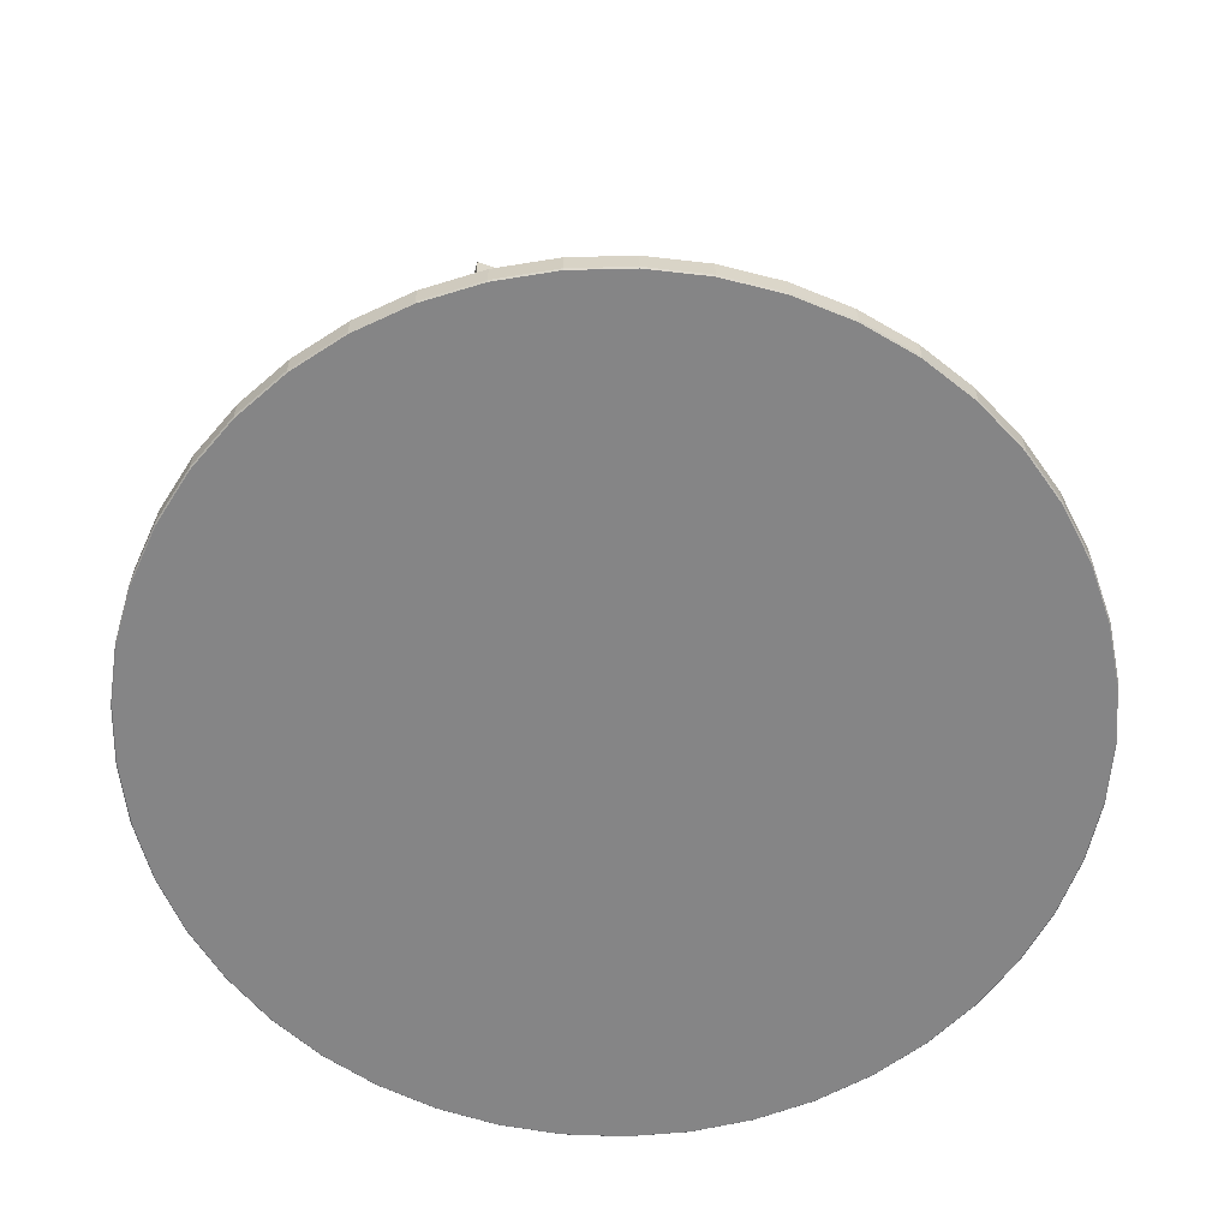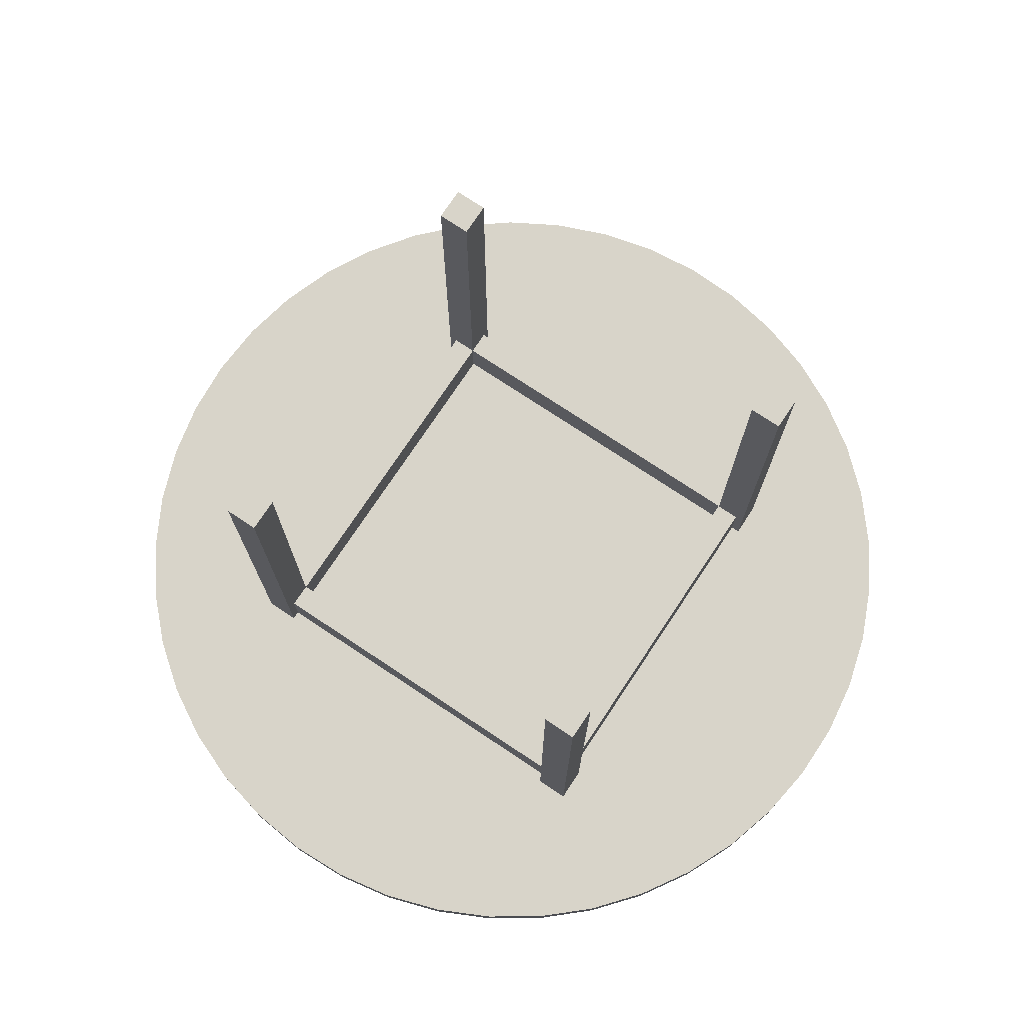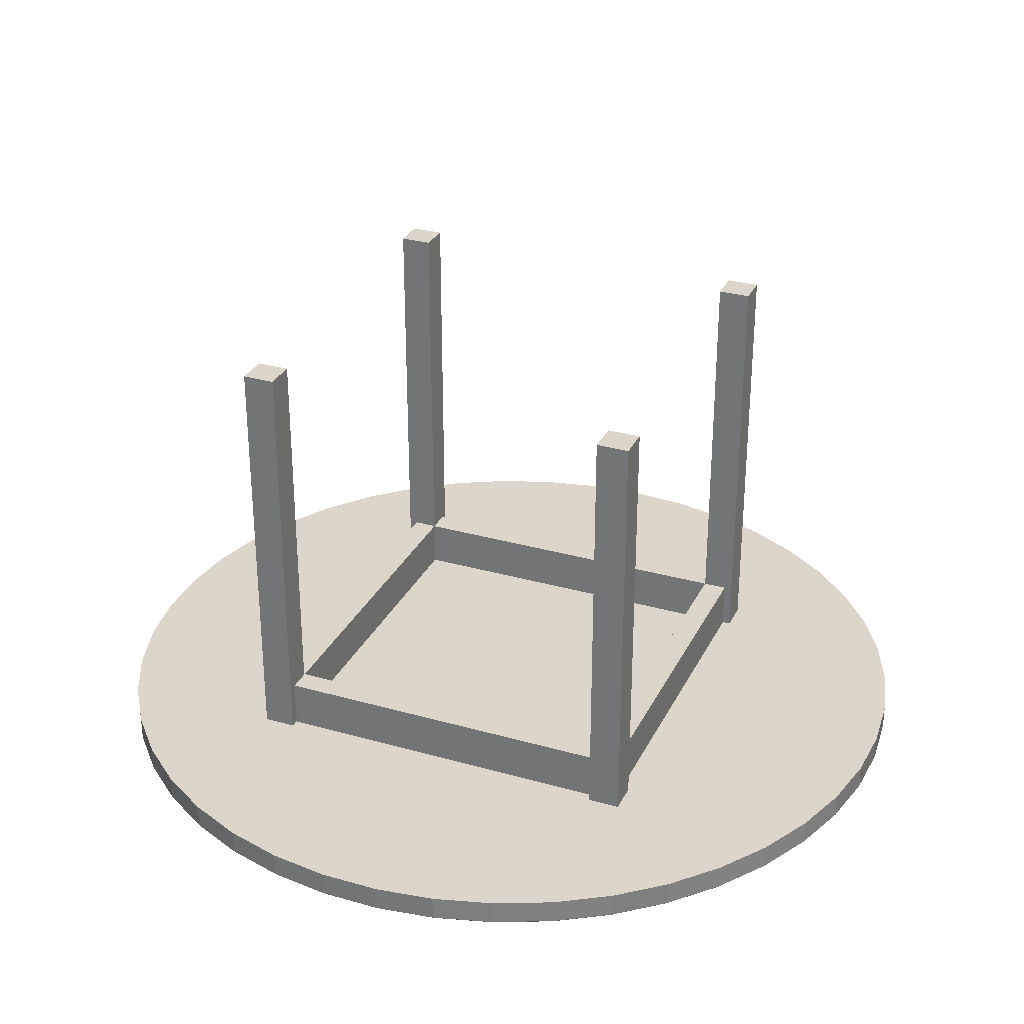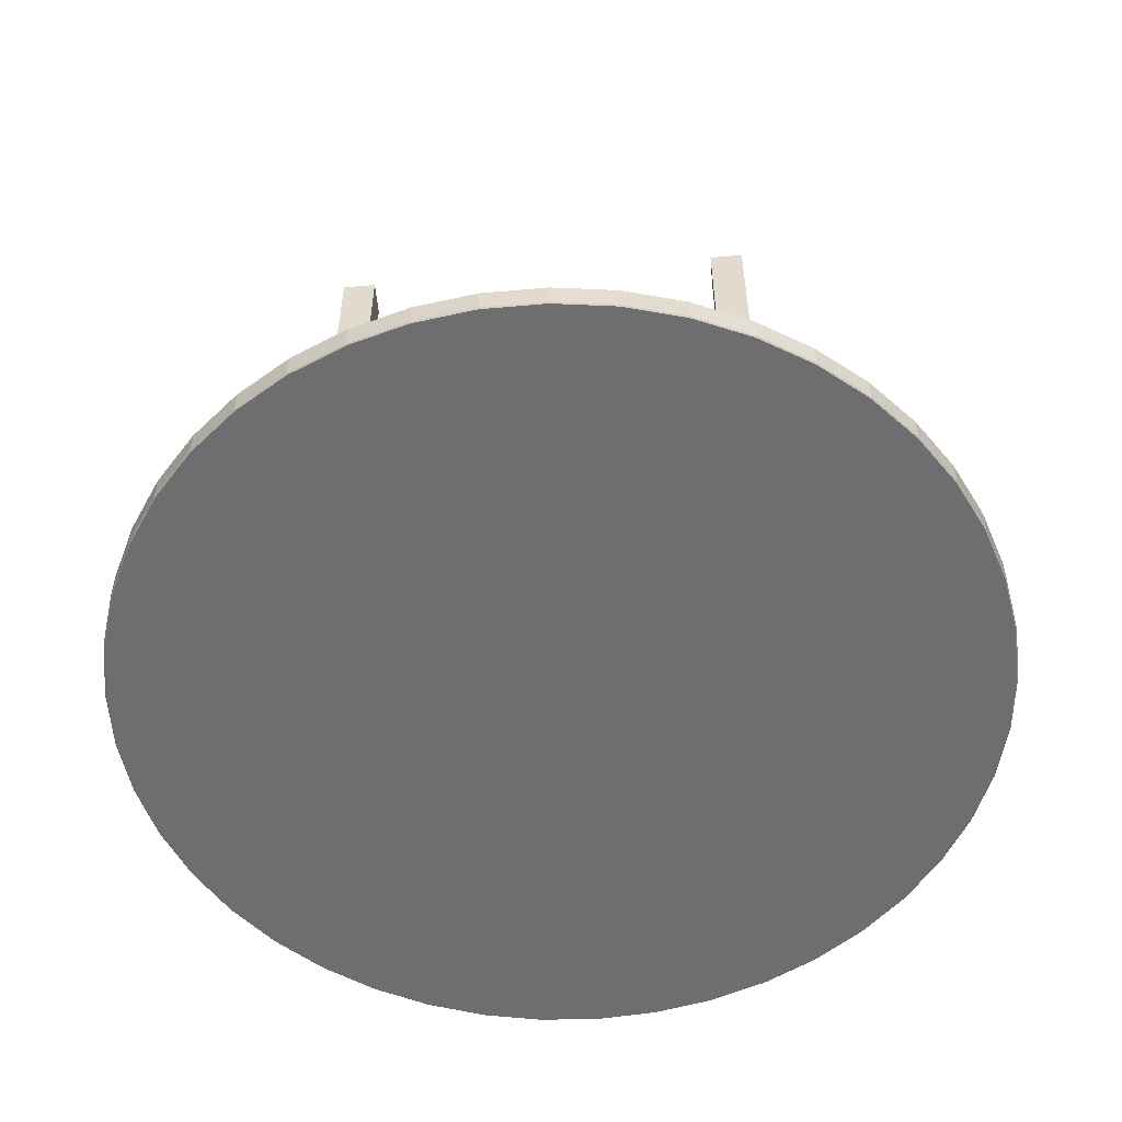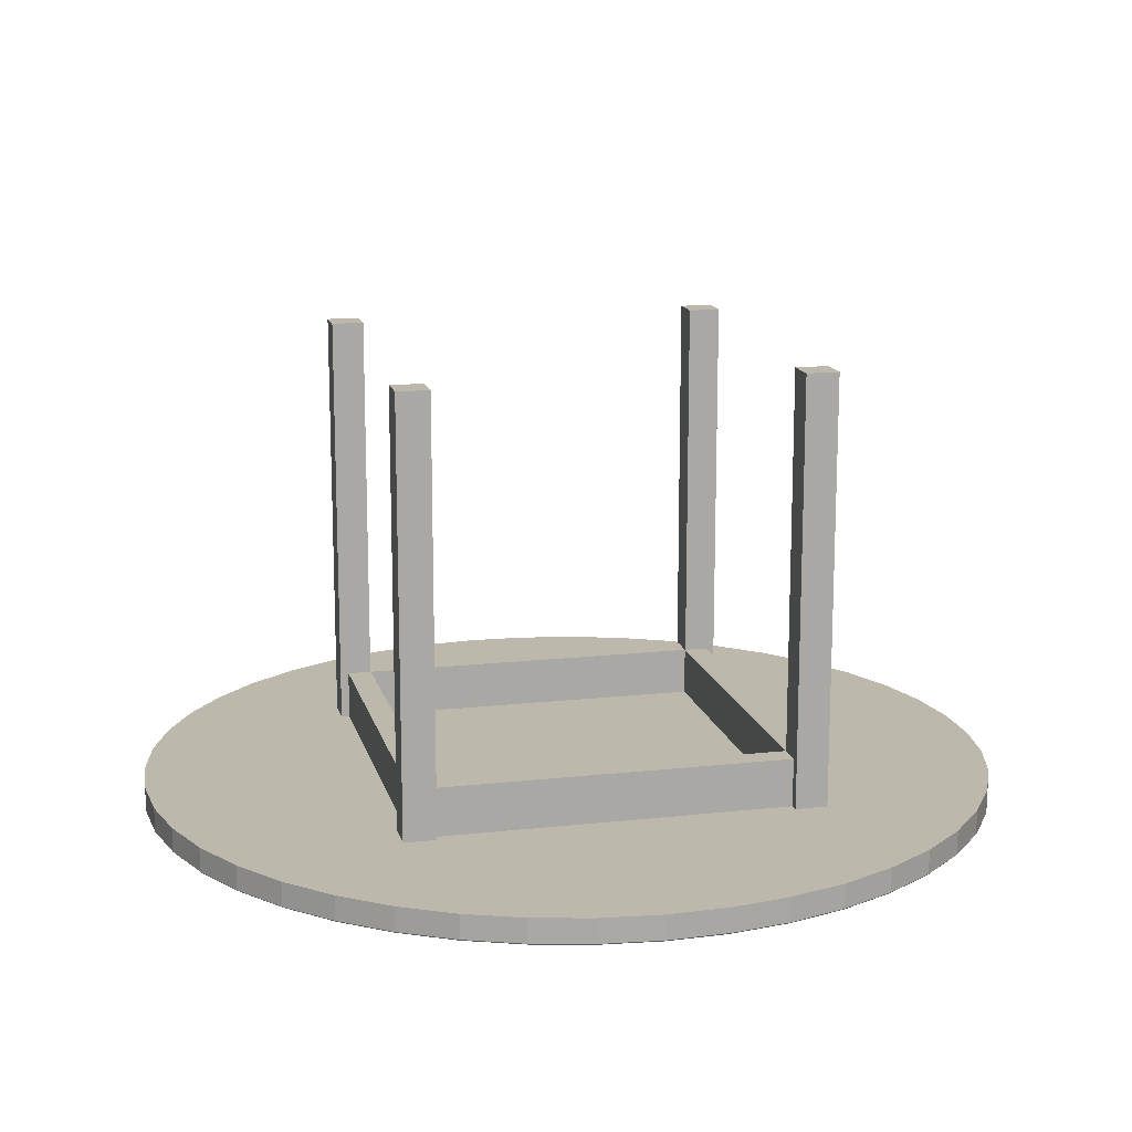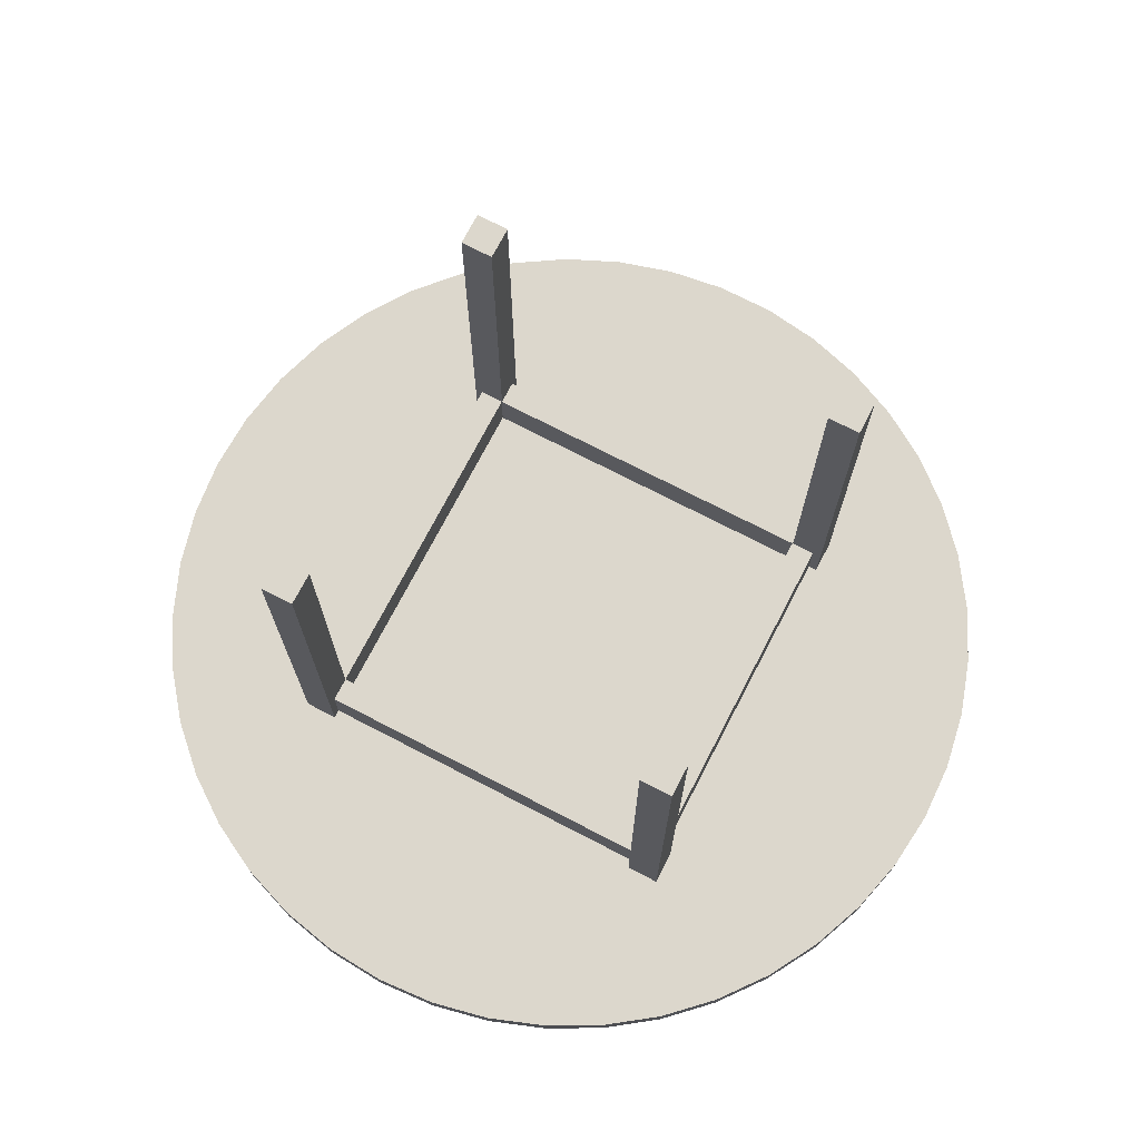
<metadata>
{"format":"obj","ext":"obj","renderer":"f3d","projection":"perspective","resolution":1024,"background":"white","views":[{"elev":-61.9,"azim":-108.6,"up":"+Z"},{"elev":75.0,"azim":33.6,"up":"+Z"},{"elev":30.1,"azim":112.5,"up":"+Z"},{"elev":-54.4,"azim":95.3,"up":"+Z"},{"elev":14.8,"azim":-13.5,"up":"+Z"},{"elev":72.8,"azim":-62.6,"up":"+Z"}]}
</metadata>
<code>
o m923
v 0.2225 0.1947 -0.02546
v 0.2225 0.1947 0.02824
v 0.1957 0.1947 0.02824
v 0.1957 0.1947 -0.02546
v 0.2225 -0.1946 -0.02546
v 0.2225 -0.1946 0.02824
v 0.1957 -0.1946 0.02824
v 0.1957 -0.1946 -0.02546
v -0.1932 0.1947 -0.02546
v -0.1932 0.1947 0.02824
v -0.2201 0.1947 0.02824
v -0.2201 0.1947 -0.02546
v -0.2201 -0.1946 -0.02546
v -0.2201 -0.1946 0.02824
v -0.1932 -0.1946 0.02824
v -0.1932 -0.1946 -0.02546
v -0.1934 0.2216 -0.02546
v -0.1934 0.2216 0.02824
v -0.1934 0.1947 0.02824
v -0.1934 0.1947 -0.02546
v 0.1959 0.1947 -0.02546
v 0.1959 0.1947 0.02824
v 0.1959 0.2216 0.02824
v 0.1959 0.2216 -0.02546
v -0.1934 -0.1944 -0.02546
v -0.1934 -0.1944 0.02824
v -0.1934 -0.2213 0.02824
v -0.1934 -0.2213 -0.02546
v 0.1959 -0.2213 -0.02546
v 0.1959 -0.2213 0.02824
v 0.1959 -0.1945 0.02824
v 0.1959 -0.1945 -0.02546
v 0.232 -0.1952 -0.02536
v 0.232 -0.1952 0.4473
v 0.1962 -0.1952 0.4473
v 0.1962 -0.1952 -0.02536
v 0.232 -0.231 -0.02536
v 0.232 -0.231 0.4473
v 0.1962 -0.231 0.4473
v 0.1962 -0.231 -0.02536
v -0.2294 -0.1949 -0.02536
v -0.2294 -0.1949 0.4473
v -0.1936 -0.1949 0.4473
v -0.1936 -0.1949 -0.02536
v -0.1936 -0.2307 -0.02536
v -0.1936 -0.2307 0.4473
v -0.2294 -0.2307 0.4473
v -0.2294 -0.2307 -0.02536
v 0.232 0.2302 -0.02536
v 0.232 0.2302 0.4473
v 0.1962 0.2302 0.4473
v 0.1962 0.2302 -0.02536
v 0.1962 0.1944 -0.02536
v 0.1962 0.1944 0.4473
v 0.232 0.1944 0.4473
v 0.232 0.1944 -0.02536
v -0.1936 0.2305 -0.02536
v -0.1936 0.2305 0.4473
v -0.2294 0.2305 0.4473
v -0.2294 0.2305 -0.02536
v -0.2294 0.1947 -0.02536
v -0.2294 0.1947 0.4473
v -0.1936 0.1947 0.4473
v -0.1936 0.1947 -0.02536
v -0.4711 -0.06611 -0.05251
v -0.4347 -0.1933 -0.05251
v -0.3646 -0.3055 -0.05251
v -0.01706 -0.475 -0.05251
v 0.04921 -0.4727 -0.02584
v 0.1145 -0.4611 -0.02584
v 0.1776 -0.4407 -0.05251
v 0.1776 -0.4407 -0.02584
v 0.2372 -0.4116 -0.05251
v 0.2372 -0.4116 -0.02584
v 0.2921 -0.3745 -0.02584
v 0.3414 -0.3301 -0.05251
v 0.3414 -0.3301 -0.02584
v 0.384 -0.2793 -0.05251
v 0.384 -0.2794 -0.02584
v 0.4192 -0.2231 -0.05251
v 0.4192 -0.2231 -0.02584
v 0.4462 -0.1625 -0.05251
v 0.4462 -0.1625 -0.02584
v 0.4644 -0.09881 -0.05251
v 0.4644 -0.09881 -0.02584
v 0.4737 -0.03315 -0.05251
v 0.4737 -0.03315 -0.02584
v 0.4737 0.03316 -0.02584
v 0.4644 0.09882 -0.05251
v 0.4644 0.09882 -0.02584
v 0.4462 0.1626 -0.05251
v 0.4462 0.1626 -0.02584
v 0.4192 0.2231 -0.05251
v 0.4192 0.2231 -0.02584
v 0.3841 0.2794 -0.05251
v 0.3841 0.2794 -0.02584
v 0.3415 0.3302 -0.02584
v 0.2922 0.3745 -0.05251
v 0.2922 0.3745 -0.02584
v 0.2372 0.4116 -0.05251
v 0.2372 0.4116 -0.02584
v 0.1776 0.4407 -0.05251
v 0.1776 0.4407 -0.02584
v 0.1146 0.4612 -0.02584
v 0.04926 0.4727 -0.05251
v 0.04926 0.4727 -0.02584
v -0.1473 0.4521 -0.05251
v -0.2088 0.4272 -0.05251
v -0.3645 0.3056 -0.05251
v -0.4573 0.1311 -0.05251
v -0.4711 0.06623 -0.05251
v -0.4757 3.2e-05 -0.05251
v -0.4573 -0.131 -0.05251
v -0.4035 -0.2518 -0.05251
v -0.3185 -0.3532 -0.05251
v -0.2662 -0.394 -0.05251
v -0.2088 -0.4271 -0.05251
v -0.1473 -0.452 -0.05251
v -0.083 -0.468 -0.05251
v 0.04921 -0.4727 -0.05251
v 0.1145 -0.4611 -0.05251
v 0.2921 -0.3745 -0.05251
v 0.4737 0.03316 -0.05251
v 0.3415 0.3302 -0.05251
v 0.1146 0.4612 -0.05251
v -0.01701 0.475 -0.05251
v -0.08295 0.4681 -0.05251
v -0.2662 0.3941 -0.05251
v -0.3185 0.3533 -0.05251
v -0.4035 0.2519 -0.05251
v -0.4346 0.1934 -0.05251
v -0.4757 3.2e-05 -0.02584
v -0.4711 -0.06611 -0.02584
v -0.4573 -0.131 -0.02584
v -0.4347 -0.1933 -0.02584
v -0.4035 -0.2518 -0.02584
v -0.3646 -0.3055 -0.02584
v -0.3185 -0.3532 -0.02584
v -0.2662 -0.394 -0.02584
v -0.2088 -0.4271 -0.02584
v -0.1473 -0.452 -0.02584
v -0.083 -0.468 -0.02584
v -0.01706 -0.475 -0.02584
v -0.01701 0.475 -0.02584
v -0.08295 0.4681 -0.02584
v -0.1473 0.4521 -0.02584
v -0.2088 0.4272 -0.02584
v -0.2662 0.3941 -0.02584
v -0.3185 0.3533 -0.02584
v -0.3645 0.3056 -0.02584
v -0.4035 0.2519 -0.02584
v -0.4346 0.1934 -0.02584
v -0.4573 0.1311 -0.02584
v -0.4711 0.06623 -0.02584
v -0.4744 3.2e-05 -0.05394
v -0.4698 -0.06593 -0.05394
v -0.456 -0.1306 -0.05394
v -0.4334 -0.1927 -0.05394
v -0.4024 -0.2511 -0.05394
v -0.3635 -0.3046 -0.05394
v -0.3176 -0.3522 -0.05394
v -0.2655 -0.3929 -0.05394
v -0.2082 -0.4259 -0.05394
v -0.1469 -0.4507 -0.05394
v -0.08277 -0.4667 -0.05394
v -0.01701 -0.4736 -0.05394
v 0.04907 -0.4713 -0.05394
v 0.1142 -0.4598 -0.05394
v 0.1771 -0.4394 -0.05394
v 0.2365 -0.4104 -0.05394
v 0.2913 -0.3735 -0.05394
v 0.3405 -0.3292 -0.05394
v 0.383 -0.2786 -0.05394
v 0.418 -0.2225 -0.05394
v 0.4449 -0.1621 -0.05394
v 0.4631 -0.09853 -0.05394
v 0.4723 -0.03305 -0.05394
v -0.000457 3.2e-05 -0.05394
v 0.4723 0.03307 -0.05394
v 0.4631 0.09855 -0.05394
v 0.4449 0.1621 -0.05394
v 0.418 0.2225 -0.05394
v 0.383 0.2786 -0.05394
v 0.3405 0.3292 -0.05394
v 0.2914 0.3735 -0.05394
v 0.2365 0.4105 -0.05394
v 0.1771 0.4395 -0.05394
v 0.1142 0.4599 -0.05394
v 0.04912 0.4714 -0.05394
v -0.01696 0.4737 -0.05394
v -0.08272 0.4668 -0.05394
v -0.1469 0.4508 -0.05394
v -0.2082 0.426 -0.05394
v -0.2655 0.393 -0.05394
v -0.3176 0.3523 -0.05394
v -0.3635 0.3047 -0.05394
v -0.4024 0.2512 -0.05394
v -0.4334 0.1928 -0.05394
v -0.456 0.1307 -0.05394
v -0.4698 0.06604 -0.05394
v -0.00081 -0.0103 -0.02584
f 3 2 1
f 4 3 1
f 6 7 8
f 5 6 8
f 7 3 4
f 8 7 4
f 4 1 5
f 8 4 5
f 2 6 5
f 1 2 5
f 7 6 2
f 3 7 2
f 11 10 9
f 12 11 9
f 15 14 13
f 16 15 13
f 14 11 12
f 13 14 12
f 12 9 16
f 13 12 16
f 10 15 16
f 9 10 16
f 14 15 10
f 11 14 10
f 19 18 17
f 20 19 17
f 23 22 21
f 24 23 21
f 22 19 20
f 21 22 20
f 20 17 24
f 21 20 24
f 18 23 24
f 17 18 24
f 22 23 18
f 19 22 18
f 27 26 25
f 28 27 25
f 31 30 29
f 32 31 29
f 30 27 28
f 29 30 28
f 28 25 32
f 29 28 32
f 26 31 32
f 25 26 32
f 30 31 26
f 27 30 26
f 35 34 33
f 36 35 33
f 38 39 40
f 37 38 40
f 39 35 36
f 40 39 36
f 36 33 37
f 40 36 37
f 34 38 37
f 33 34 37
f 39 38 34
f 35 39 34
f 42 43 44
f 41 42 44
f 46 47 48
f 45 46 48
f 43 46 45
f 44 43 45
f 41 44 45
f 48 41 45
f 47 42 41
f 48 47 41
f 47 46 43
f 42 47 43
f 51 50 49
f 52 51 49
f 55 54 53
f 56 55 53
f 54 51 52
f 53 54 52
f 52 49 56
f 53 52 56
f 50 55 56
f 49 50 56
f 54 55 50
f 51 54 50
f 59 58 57
f 60 59 57
f 63 62 61
f 64 63 61
f 58 63 64
f 57 58 64
f 60 57 64
f 61 60 64
f 62 59 60
f 61 62 60
f 62 63 58
f 59 62 58
f 65 133 132
f 112 65 132
f 113 134 133
f 65 113 133
f 66 135 134
f 113 66 134
f 114 136 135
f 66 114 135
f 67 137 136
f 114 67 136
f 115 138 137
f 67 115 137
f 116 139 138
f 115 116 138
f 117 140 139
f 116 117 139
f 118 141 140
f 117 118 140
f 119 142 141
f 118 119 141
f 68 143 142
f 119 68 142
f 120 69 143
f 68 120 143
f 121 70 69
f 120 121 69
f 71 72 70
f 121 71 70
f 73 74 72
f 71 73 72
f 122 75 74
f 73 122 74
f 76 77 75
f 122 76 75
f 78 79 77
f 76 78 77
f 80 81 79
f 78 80 79
f 82 83 81
f 80 82 81
f 84 85 83
f 82 84 83
f 86 87 85
f 84 86 85
f 123 88 87
f 86 123 87
f 89 90 88
f 123 89 88
f 91 92 90
f 89 91 90
f 93 94 92
f 91 93 92
f 95 96 94
f 93 95 94
f 124 97 96
f 95 124 96
f 98 99 97
f 124 98 97
f 100 101 99
f 98 100 99
f 102 103 101
f 100 102 101
f 125 104 103
f 102 125 103
f 105 106 104
f 125 105 104
f 126 144 106
f 105 126 106
f 127 145 144
f 126 127 144
f 107 146 145
f 127 107 145
f 108 147 146
f 107 108 146
f 128 148 147
f 108 128 147
f 129 149 148
f 128 129 148
f 109 150 149
f 129 109 149
f 130 151 150
f 109 130 150
f 131 152 151
f 130 131 151
f 110 153 152
f 131 110 152
f 111 154 153
f 110 111 153
f 112 132 154
f 111 112 154
f 178 156 155
f 156 65 112
f 155 156 112
f 178 157 156
f 157 113 65
f 156 157 65
f 178 158 157
f 158 66 113
f 157 158 113
f 178 159 158
f 159 114 66
f 158 159 66
f 178 160 159
f 160 67 114
f 159 160 114
f 178 161 160
f 161 115 67
f 160 161 67
f 178 162 161
f 162 116 115
f 161 162 115
f 178 163 162
f 163 117 116
f 162 163 116
f 178 164 163
f 164 118 117
f 163 164 117
f 178 165 164
f 165 119 118
f 164 165 118
f 178 166 165
f 166 68 119
f 165 166 119
f 178 167 166
f 167 120 68
f 166 167 68
f 178 168 167
f 168 121 120
f 167 168 120
f 178 169 168
f 169 71 121
f 168 169 121
f 178 170 169
f 170 73 71
f 169 170 71
f 178 171 170
f 171 122 73
f 170 171 73
f 178 172 171
f 172 76 122
f 171 172 122
f 178 173 172
f 173 78 76
f 172 173 76
f 178 174 173
f 174 80 78
f 173 174 78
f 178 175 174
f 175 82 80
f 174 175 80
f 178 176 175
f 176 84 82
f 175 176 82
f 178 177 176
f 177 86 84
f 176 177 84
f 178 179 177
f 179 123 86
f 177 179 86
f 178 180 179
f 180 89 123
f 179 180 123
f 178 181 180
f 181 91 89
f 180 181 89
f 178 182 181
f 182 93 91
f 181 182 91
f 178 183 182
f 183 95 93
f 182 183 93
f 178 184 183
f 184 124 95
f 183 184 95
f 178 185 184
f 185 98 124
f 184 185 124
f 178 186 185
f 186 100 98
f 185 186 98
f 178 187 186
f 187 102 100
f 186 187 100
f 178 188 187
f 188 125 102
f 187 188 102
f 178 189 188
f 189 105 125
f 188 189 125
f 178 190 189
f 190 126 105
f 189 190 105
f 178 191 190
f 191 127 126
f 190 191 126
f 178 192 191
f 192 107 127
f 191 192 127
f 178 193 192
f 193 108 107
f 192 193 107
f 178 194 193
f 194 128 108
f 193 194 108
f 178 195 194
f 195 129 128
f 194 195 128
f 178 196 195
f 196 109 129
f 195 196 129
f 178 197 196
f 197 130 109
f 196 197 109
f 178 198 197
f 198 131 130
f 197 198 130
f 178 199 198
f 199 110 131
f 198 199 131
f 178 200 199
f 200 111 110
f 199 200 110
f 178 155 200
f 155 112 111
f 200 155 111
f 201 143 69
f 201 69 70
f 201 70 72
f 201 72 74
f 201 74 75
f 201 75 77
f 201 77 79
f 201 79 81
f 201 81 83
f 201 83 85
f 201 85 87
f 201 87 88
f 201 88 90
f 201 90 92
f 201 92 94
f 201 94 96
f 201 96 97
f 201 97 99
f 201 99 101
f 201 101 103
f 201 103 104
f 201 104 106
f 201 106 144
f 201 144 145
f 201 145 146
f 201 146 147
f 201 147 148
f 201 148 149
f 201 149 150
f 201 150 151
f 201 151 152
f 201 152 153
f 201 153 154
f 201 154 132
f 201 132 133
f 201 133 134
f 201 134 135
f 201 135 136
f 201 136 137
f 201 137 138
f 201 138 139
f 201 139 140
f 201 140 141
f 201 141 142
f 201 142 143

</code>
